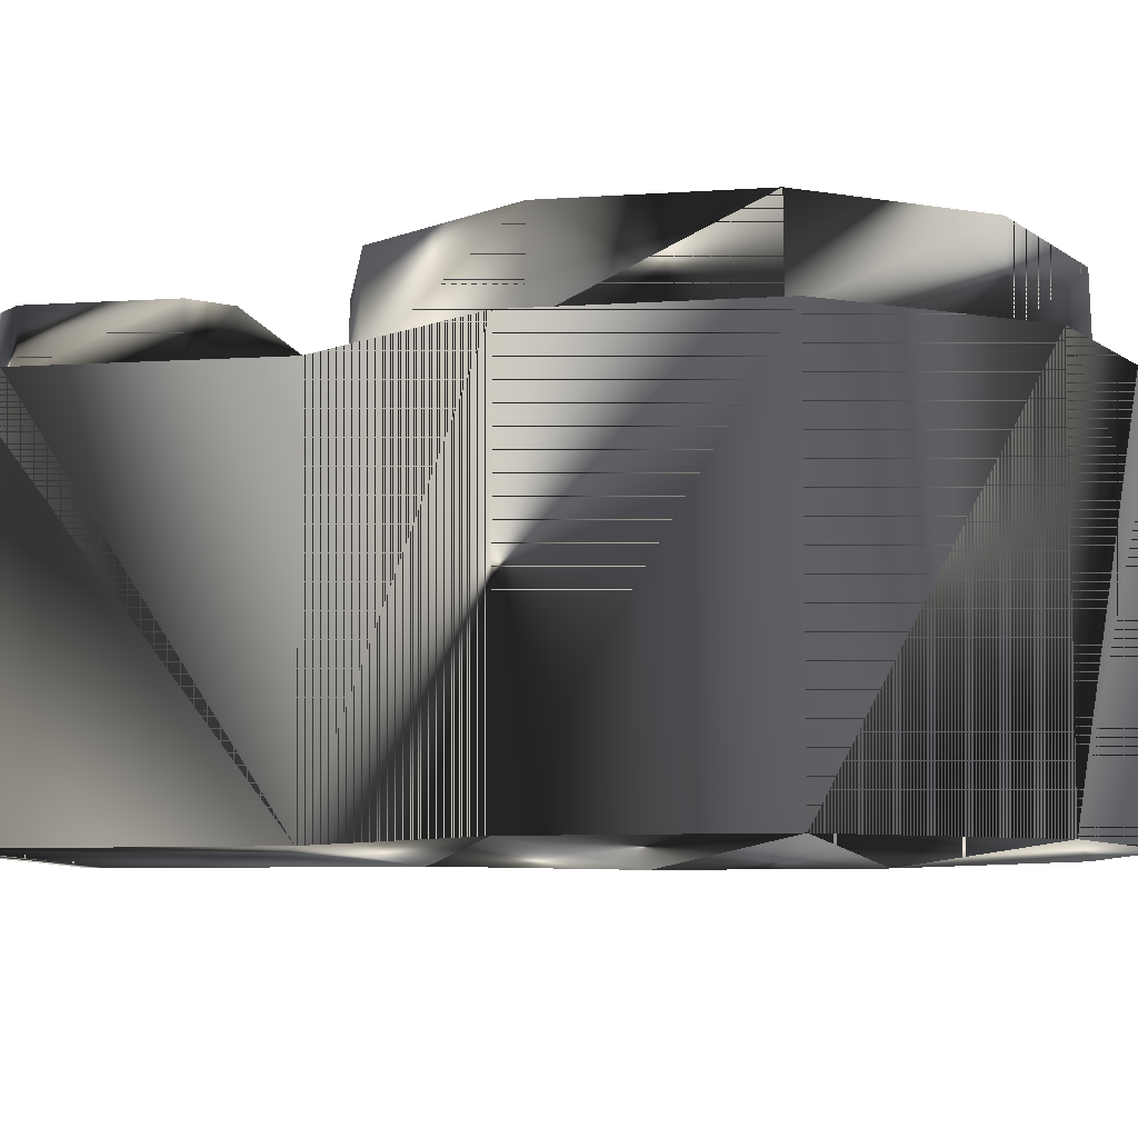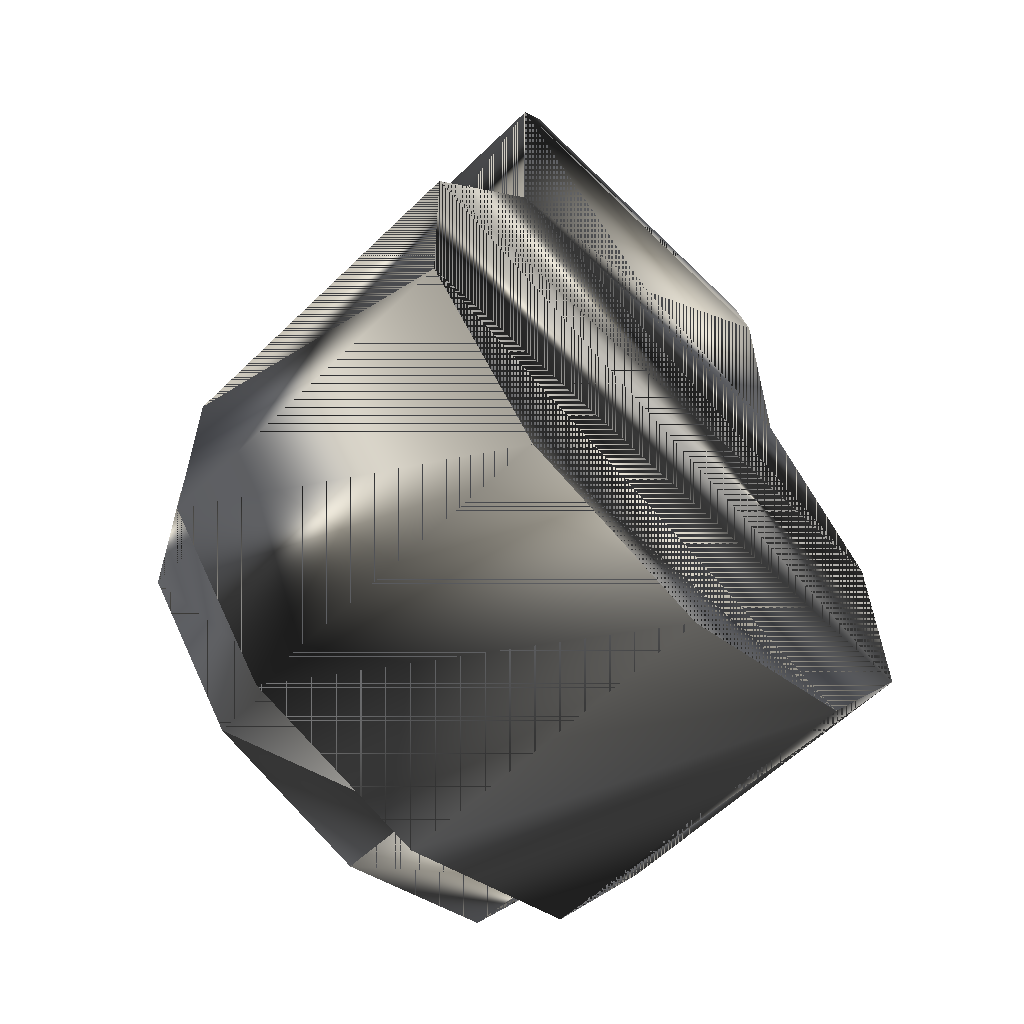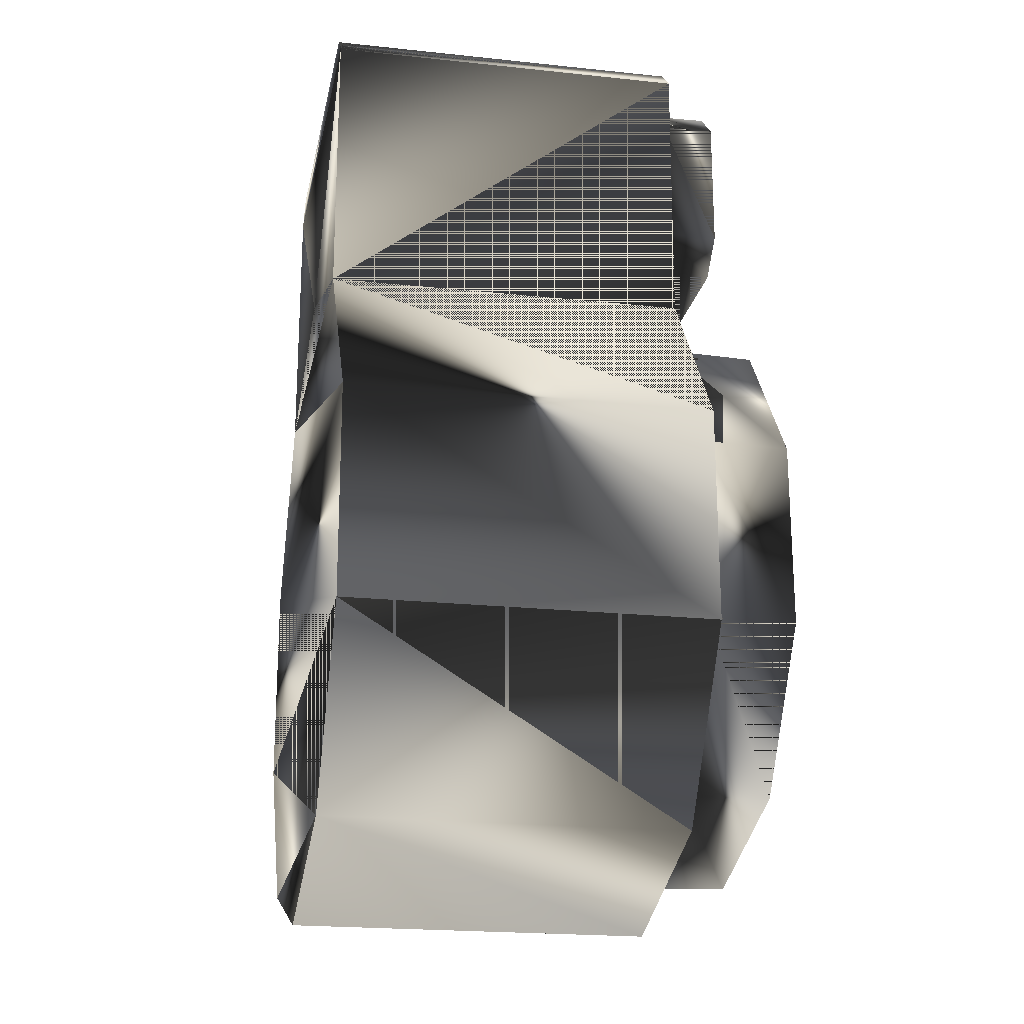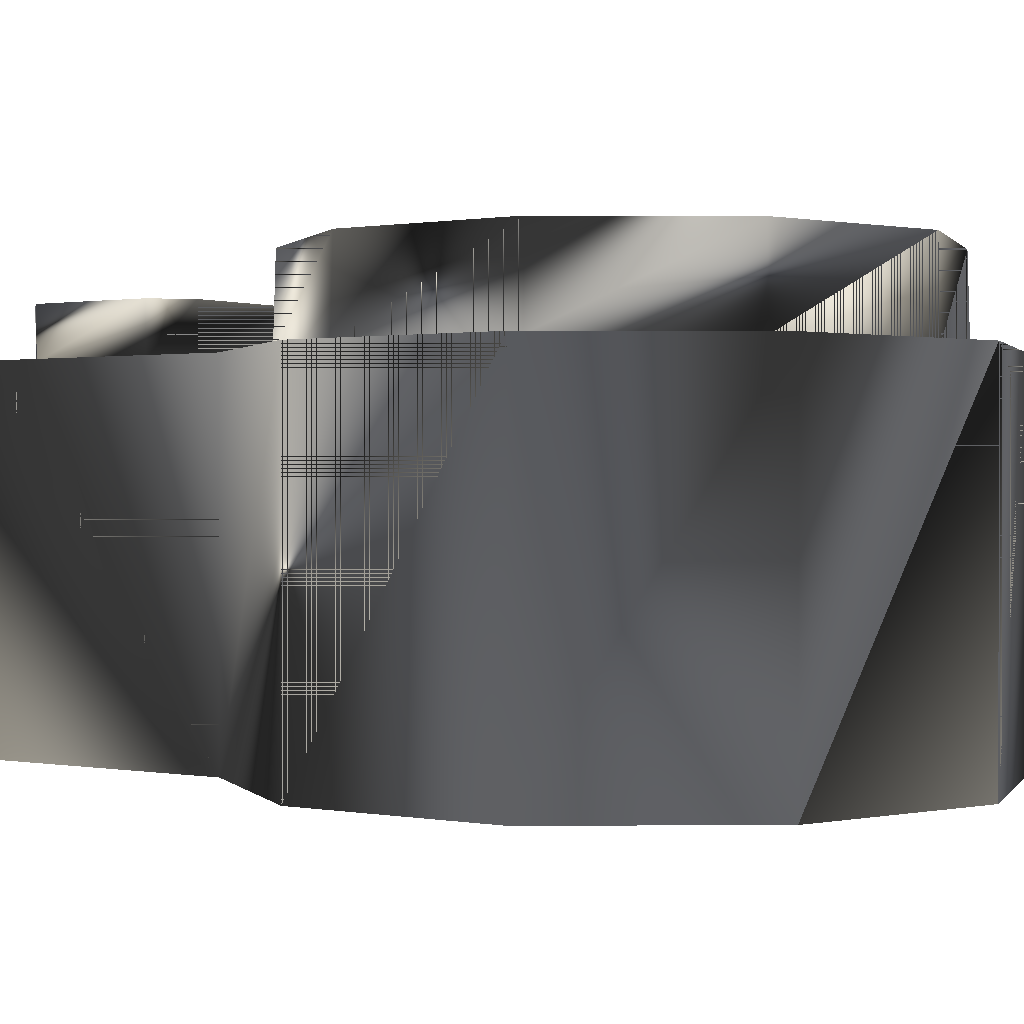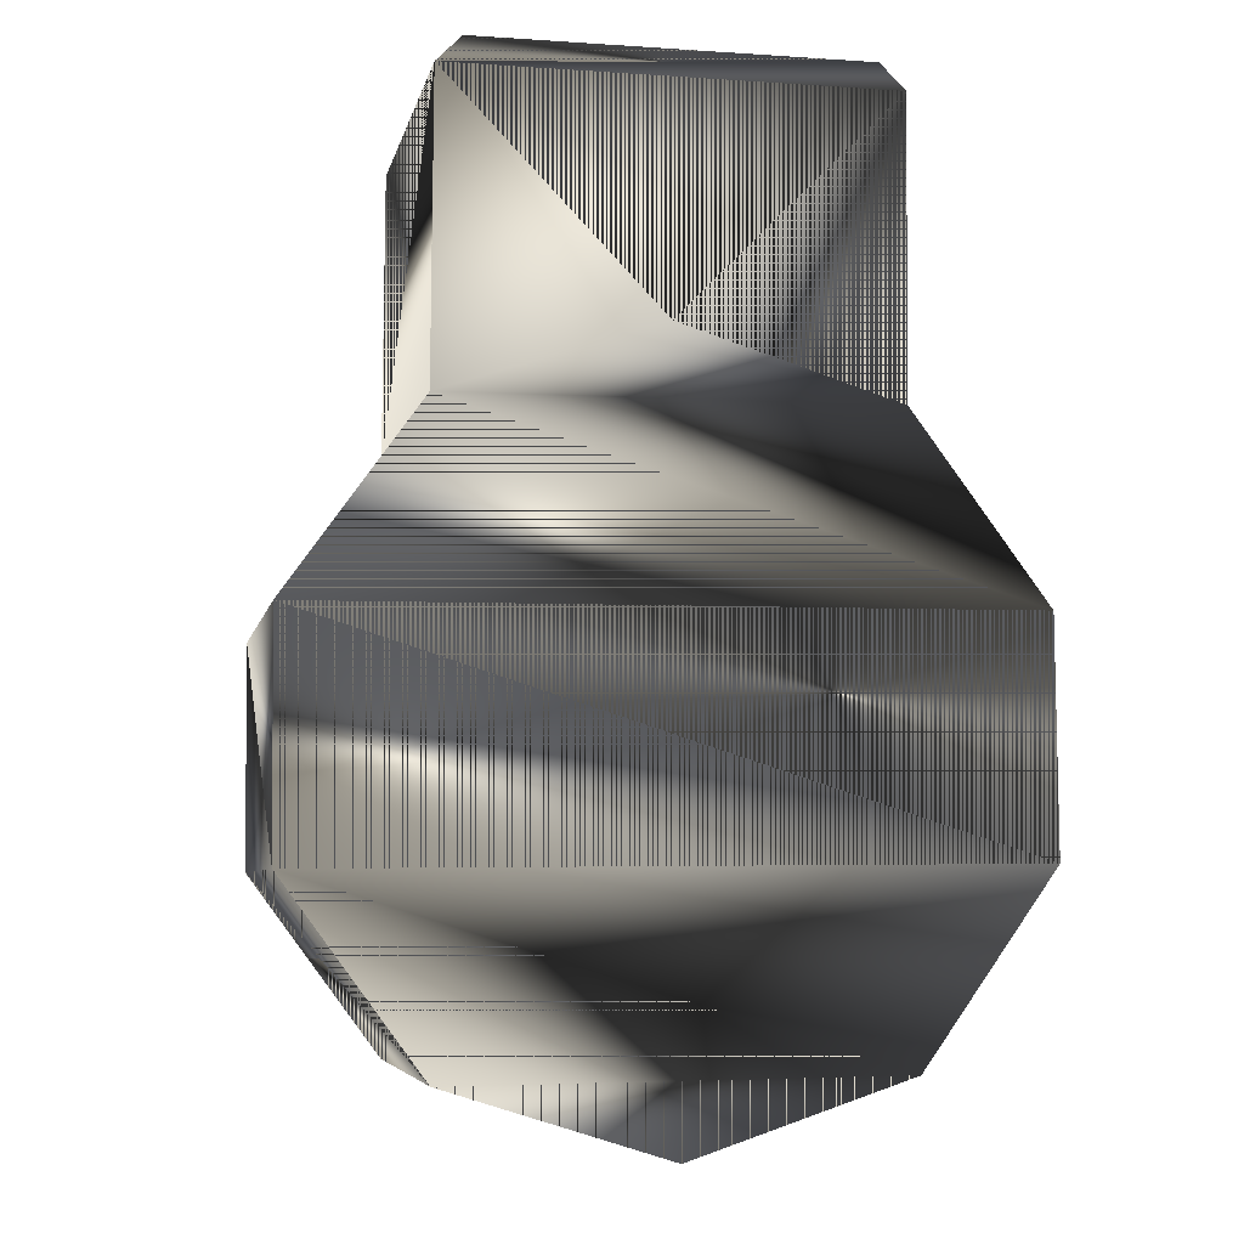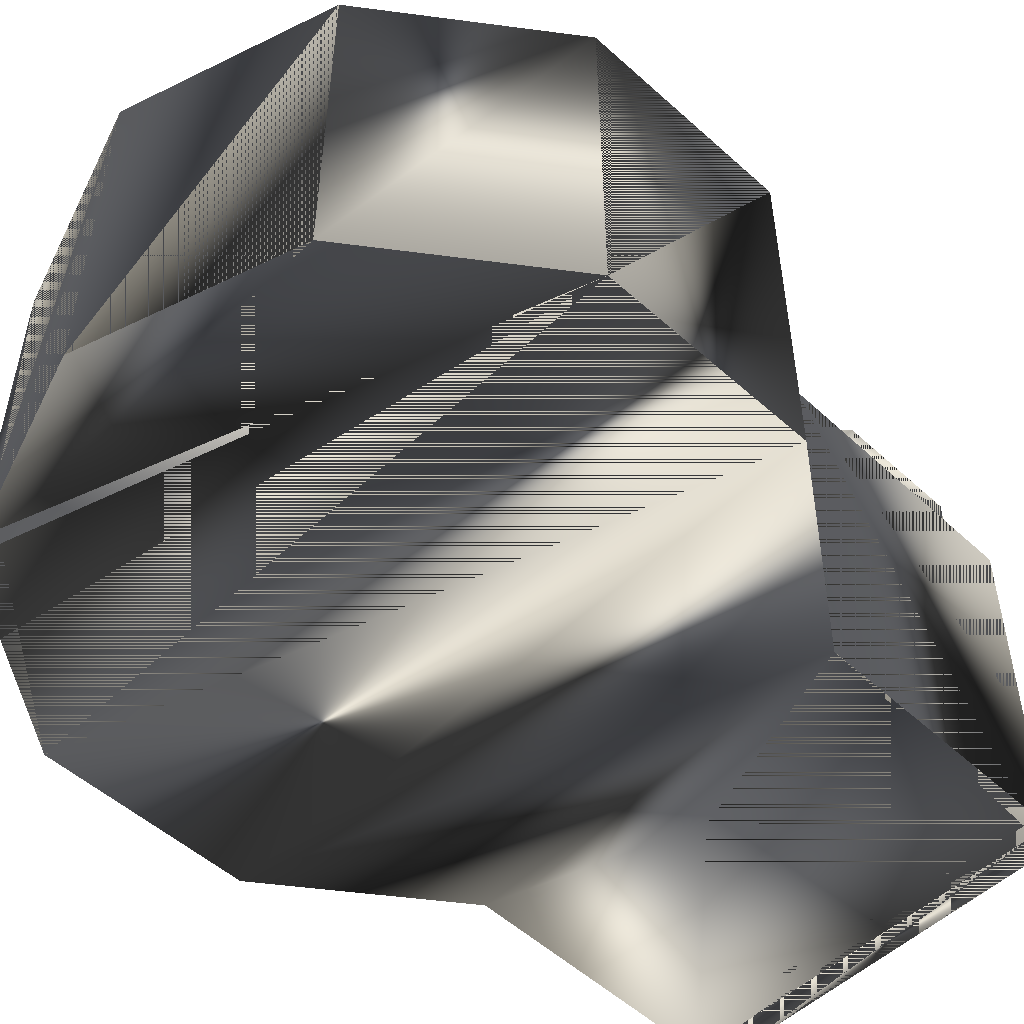
<metadata>
{"format":"obj","ext":"obj","renderer":"f3d","projection":"perspective","resolution":1024,"background":"white","views":[{"elev":-7.8,"azim":-79.6,"up":"+Z"},{"elev":-59.7,"azim":134.9,"up":"+Y"},{"elev":-20.7,"azim":-100.9,"up":"+Y"},{"elev":0.6,"azim":-55.7,"up":"+Z"},{"elev":-6.0,"azim":168.5,"up":"+Y"},{"elev":-52.1,"azim":45.4,"up":"+Z"}]}
</metadata>
<code>
g SM_EOT
v 9.298 3.457 17.04
v 0.02882 -9.07 17.04
v -9.073 -2.335 17.04
v 0.1969 10.19 17.04
v -9.021 3.617 17.04
v 9.247 -2.495 17.04
v -5.48 8.402 17.04
v 5.706 -7.28 17.04
v 5.842 8.303 17.04
v -5.616 -7.181 17.04
v 7.843 21.59 0.3482
v 7.843 21.59 0.3482
v 6.951 22.49 0.3482
v 7.843 21.68 14.08
v -7.57 21.59 14.08
v -7.57 21.6 0.3482
v -6.665 22.49 0.3482
v 6.951 22.49 0.3482
v 6.951 22.49 14.08
v 7.843 21.59 0.3482
v 7.843 21.68 14.08
v 7.843 21.59 0.3482
v -7.57 21.59 14.08
v 7.843 21.68 14.08
v -7.57 21.6 0.3482
v -7.57 21.59 14.08
v -7.57 21.6 0.3482
v 6.951 22.49 0.3482
v -6.665 22.49 0.3482
v 6.951 22.49 14.08
v -6.665 22.49 0.3482
v 6.951 22.49 14.08
v -5.723 13.66 14
v -6.972 19.83 14
v 6.159 21.08 14
v 7.352 14.91 14
v 10.9 4.039 14.08
v 6.68 -8.568 14.08
v 8.882 3.403 15.55
v 0.2116 11.95 14.08
v -8.607 3.556 15.55
v -10.61 4.227 14.08
v -6.614 -8.452 14.08
v 5.452 -6.847 15.55
v -10.67 -2.762 14.08
v 10.84 -2.95 14.08
v 0.01419 -10.67 14.08
v 8.833 -2.279 15.55
v -8.657 -2.127 15.55
v -5.357 -6.753 15.55
v 0.03263 -8.556 15.55
v -5.227 8.124 15.55
v 5.582 8.03 15.55
v 0.1931 9.833 15.55
v -7.686 -9.979 14.08
v -7.686 -9.979 14.08
v 12.55 -3.599 0.3482
v 12.55 -3.599 0.3482
v -12.32 4.722 0.3482
v -12.32 4.722 0.3482
v 12.62 4.504 14.08
v 12.62 4.504 14.08
v 7.912 11.1 0.3482
v 7.912 11.1 0.3482
v 7.912 11.1 14.08
v 7.912 11.1 14.08
v 12.62 4.504 0.3482
v 12.62 4.504 0.3482
v -7.501 11.24 0.3482
v -7.501 11.24 0.3482
v -7.501 11.24 14.08
v -7.501 11.24 14.08
v -12.32 4.722 14.08
v -12.32 4.722 14.08
v -12.39 -3.381 14.08
v -12.39 -3.381 14.08
v -12.39 -3.381 0.3482
v -12.39 -3.381 0.3482
v 12.55 -3.599 14.08
v 12.55 -3.599 14.08
v 7.727 -10.11 0.3482
v 7.727 -10.11 0.3482
v -7.686 -9.979 0.3482
v -7.686 -9.979 0.3482
v -0.001546 -12.55 14.08
v -0.001546 -12.55 14.08
v -0.001545 -12.55 0.3482
v -0.001545 -12.55 0.3482
v 7.727 -10.11 14.08
v 7.727 -10.11 14.08
v 6.129 13.64 15.99
v -5.749 21.1 15.99
v 6.779 9.647 17.45
v -6.395 9.762 17.45
v 6.839 9.729 14.08
v -6.454 9.845 14.08
v 0.01508 -10.57 17.45
v 10.74 -2.917 17.45
v -10.51 4.194 17.45
v -6.553 -8.37 17.45
v 6.62 -8.485 17.45
v 10.8 4.008 17.45
v -10.57 -2.731 17.45
v -7.004 14.84 15.99
v 6.186 21.1 15.99
v 0.2107 11.84 17.45
v -6.665 22.49 14.08
v -6.665 22.49 14.08
v -5.48 8.479 17.45
v -9.021 3.695 17.45
v -9.073 -2.258 17.45
v -5.616 -7.104 17.45
v 0.02882 -8.993 17.45
v 5.706 -7.203 17.45
v 9.247 -2.418 17.45
v 9.298 3.535 17.45
v 0.1969 10.27 17.45
v 5.842 8.381 17.45
v -5.723 21.08 14
v 6.103 13.66 14
v -6.972 14.85 14
v -5.749 13.64 15.99
v 7.384 19.84 15.99
v 7.352 19.83 14
v -7.004 19.84 15.99
v 7.384 14.9 15.99
v 0.2273 13.67 0.3482
v 0.2273 13.67 14.08
v 5.842 8.303 15.77
v -9.021 3.617 15.77
v 0.02882 -9.07 15.77
v 9.247 -2.495 15.77
v -9.073 -2.335 15.77
v 0.1969 10.19 15.77
v 5.706 -7.28 15.77
v 9.298 3.457 15.77
v -5.48 8.402 15.77
v -5.616 -7.181 15.77
f 3 10 6
f 5 3 1
f 10 2 8
f 10 8 6
f 3 6 1
f 7 5 9
f 4 7 9
f 5 1 9
f 6 10 3
f 1 3 5
f 8 2 10
f 6 8 10
f 1 6 3
f 9 5 7
f 9 7 4
f 9 1 5
f 12 13 14
f 32 14 13
f 115 116 39
f 110 111 49
f 50 49 111
f 24 19 23
f 88 82 90
f 28 29 30
f 11 27 17
f 53 39 116
f 17 18 20
f 48 44 114
f 122 91 92
f 31 16 108
f 82 80 90
f 91 105 92
f 31 108 32
f 111 112 50
f 93 102 37
f 113 114 44
f 39 48 115
f 51 50 112
f 49 41 110
f 114 115 48
f 44 51 113
f 112 113 51
f 41 52 109
f 116 118 53
f 37 95 93
f 96 42 99
f 75 55 79
f 78 56 76
f 20 127 27
f 66 64 22
f 127 69 27
f 65 73 61
f 68 66 62
f 26 25 70
f 57 77 67
f 58 68 62
f 65 24 128
f 22 21 66
f 59 63 67
f 68 64 66
f 69 63 59
f 70 60 74
f 24 23 128
f 70 72 26
f 71 73 65
f 70 74 72
f 73 75 79
f 60 76 74
f 77 59 67
f 60 78 76
f 73 79 61
f 58 62 80
f 57 81 83
f 82 58 80
f 57 83 77
f 78 84 56
f 55 85 79
f 84 86 56
f 83 81 87
f 84 88 86
f 85 89 79
f 88 90 86
f 36 123 126
f 33 120 91
f 35 119 92
f 34 104 125
f 93 106 117
f 54 53 118
f 118 117 54
f 52 54 117
f 106 93 95
f 97 100 43
f 43 47 97
f 38 46 98
f 98 101 38
f 40 96 94
f 99 94 96
f 109 110 41
f 45 43 100
f 100 103 45
f 101 97 47
f 47 38 101
f 103 99 42
f 42 45 103
f 102 98 46
f 46 37 102
f 33 91 122
f 34 121 104
f 35 92 105
f 36 124 123
f 95 40 106
f 94 106 40
f 19 107 23
f 106 94 109
f 110 109 94
f 94 99 110
f 114 113 97
f 100 97 113
f 113 112 100
f 103 100 112
f 112 111 103
f 99 103 111
f 111 110 99
f 15 108 16
f 97 101 114
f 115 114 101
f 101 98 115
f 116 115 98
f 118 116 102
f 98 102 116
f 109 117 106
f 117 109 52
f 117 118 93
f 102 93 118
f 119 34 125
f 122 125 104
f 122 92 125
f 126 123 105
f 124 105 123
f 124 35 105
f 120 36 126
f 121 122 104
f 121 33 122
f 119 125 92
f 91 126 105
f 120 126 91
f 127 20 63
f 127 63 69
f 128 23 71
f 128 71 65
f 14 13 12
f 13 14 32
f 39 116 115
f 49 111 110
f 111 49 50
f 23 19 24
f 90 82 88
f 30 29 28
f 17 27 11
f 116 39 53
f 20 18 17
f 114 44 48
f 92 91 122
f 108 16 31
f 90 80 82
f 92 105 91
f 32 108 31
f 50 112 111
f 37 102 93
f 44 114 113
f 115 48 39
f 112 50 51
f 110 41 49
f 48 115 114
f 113 51 44
f 51 113 112
f 109 52 41
f 53 118 116
f 93 95 37
f 99 42 96
f 79 55 75
f 76 56 78
f 27 127 20
f 22 64 66
f 27 69 127
f 61 73 65
f 62 66 68
f 70 25 26
f 67 77 57
f 62 68 58
f 128 24 65
f 66 21 22
f 67 63 59
f 66 64 68
f 59 63 69
f 74 60 70
f 128 23 24
f 26 72 70
f 65 73 71
f 72 74 70
f 79 75 73
f 74 76 60
f 67 59 77
f 76 78 60
f 61 79 73
f 80 62 58
f 83 81 57
f 80 58 82
f 77 83 57
f 56 84 78
f 79 85 55
f 56 86 84
f 87 81 83
f 86 88 84
f 79 89 85
f 86 90 88
f 126 123 36
f 91 120 33
f 92 119 35
f 125 104 34
f 117 106 93
f 118 53 54
f 54 117 118
f 117 54 52
f 95 93 106
f 43 100 97
f 97 47 43
f 98 46 38
f 38 101 98
f 94 96 40
f 96 94 99
f 41 110 109
f 100 43 45
f 45 103 100
f 47 97 101
f 101 38 47
f 42 99 103
f 103 45 42
f 46 98 102
f 102 37 46
f 122 91 33
f 104 121 34
f 105 92 35
f 123 124 36
f 106 40 95
f 40 106 94
f 23 107 19
f 109 94 106
f 94 109 110
f 110 99 94
f 97 113 114
f 113 97 100
f 100 112 113
f 112 100 103
f 103 111 112
f 111 103 99
f 99 110 111
f 16 108 15
f 114 101 97
f 101 114 115
f 115 98 101
f 98 115 116
f 102 116 118
f 116 102 98
f 106 117 109
f 52 109 117
f 93 118 117
f 118 93 102
f 125 34 119
f 104 125 122
f 125 92 122
f 105 123 126
f 123 105 124
f 105 35 124
f 126 36 120
f 104 122 121
f 122 33 121
f 92 125 119
f 105 126 91
f 91 126 120
f 63 20 127
f 69 63 127
f 71 23 128
f 65 71 128
f 130 133 136
f 130 136 129
f 138 131 135
f 134 137 129
f 138 135 132
f 133 132 136
f 137 130 129
f 133 138 132
f 136 133 130
f 129 136 130
f 135 131 138
f 129 137 134
f 132 135 138
f 136 132 133
f 129 130 137
f 132 138 133

</code>
